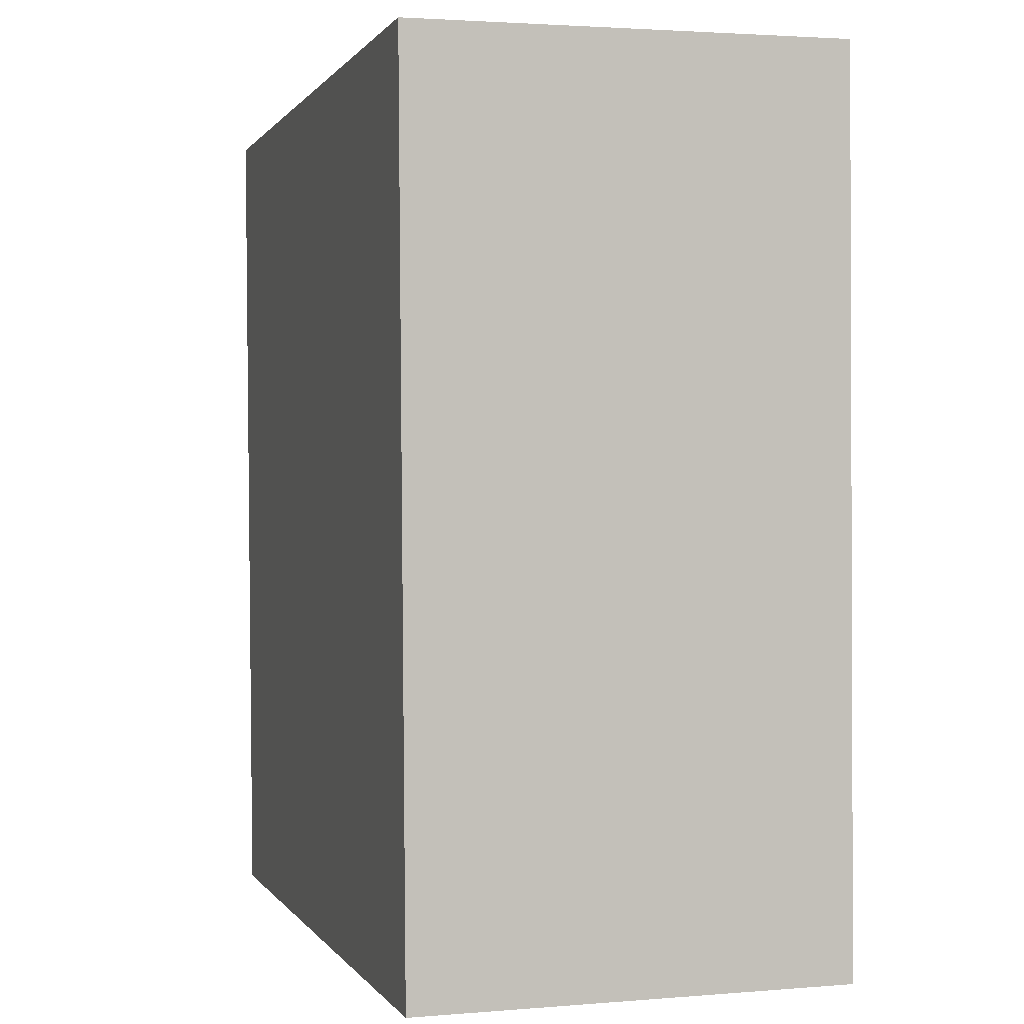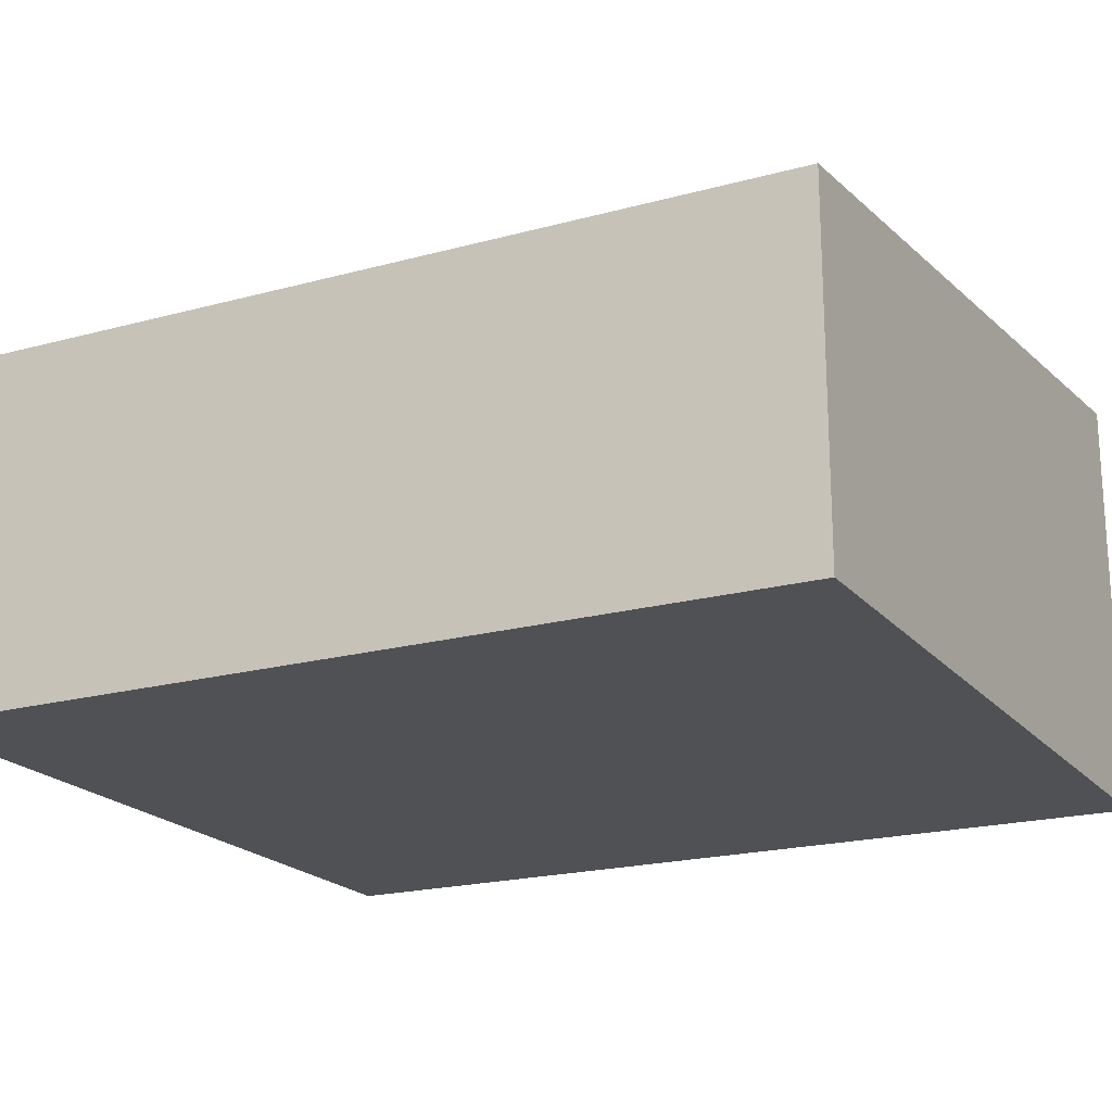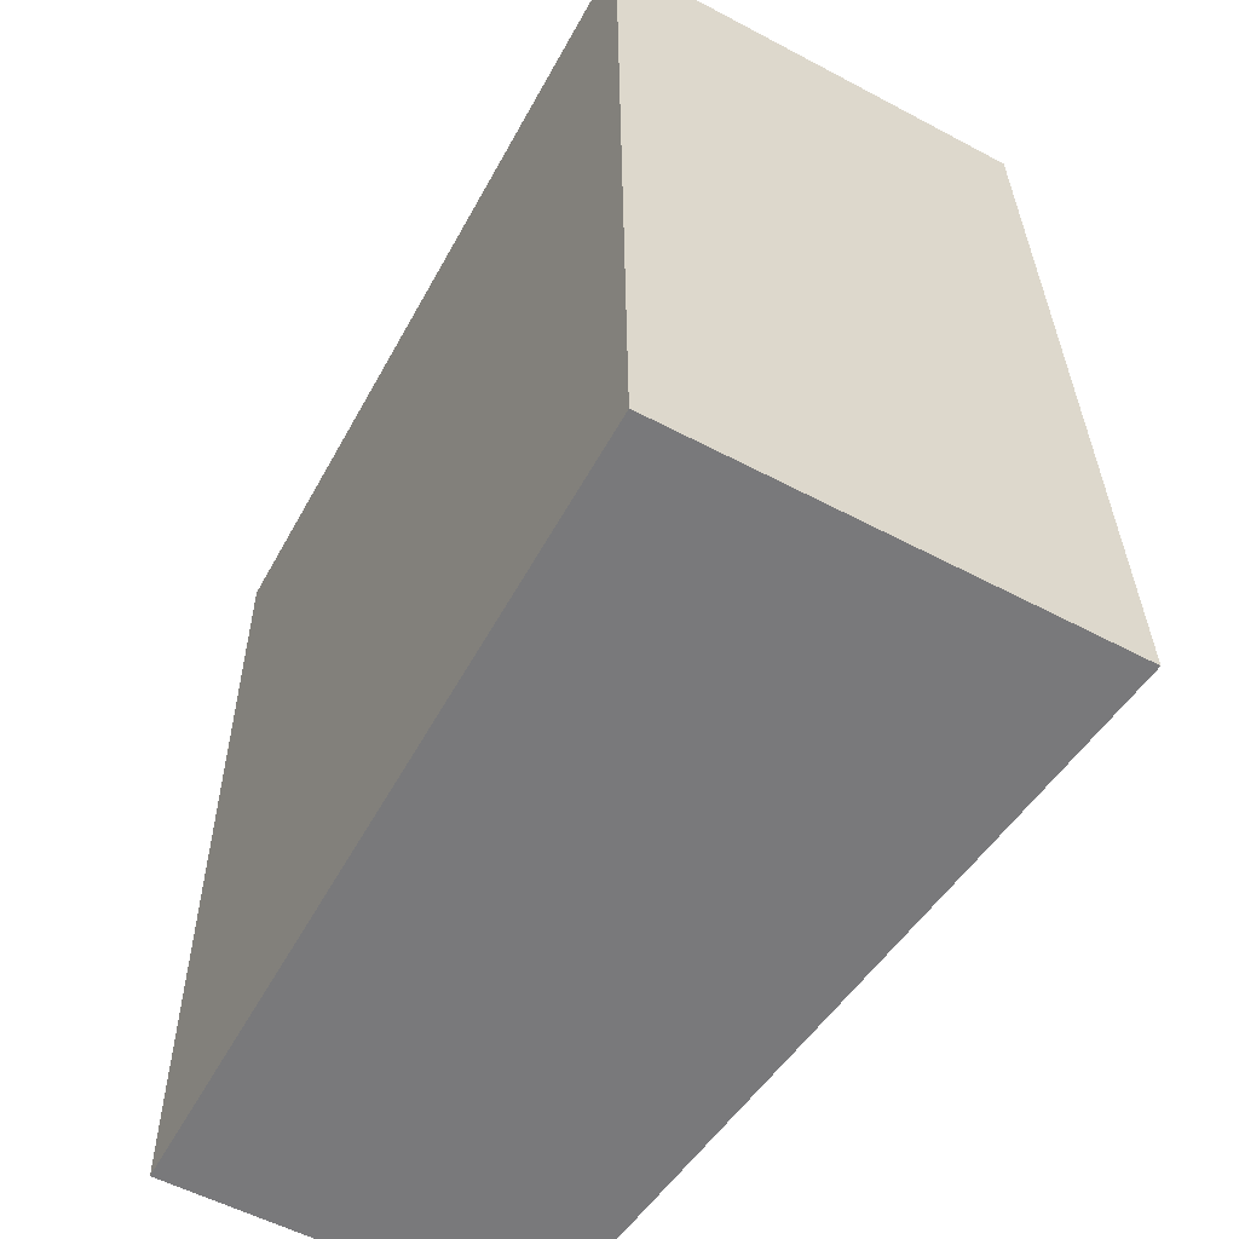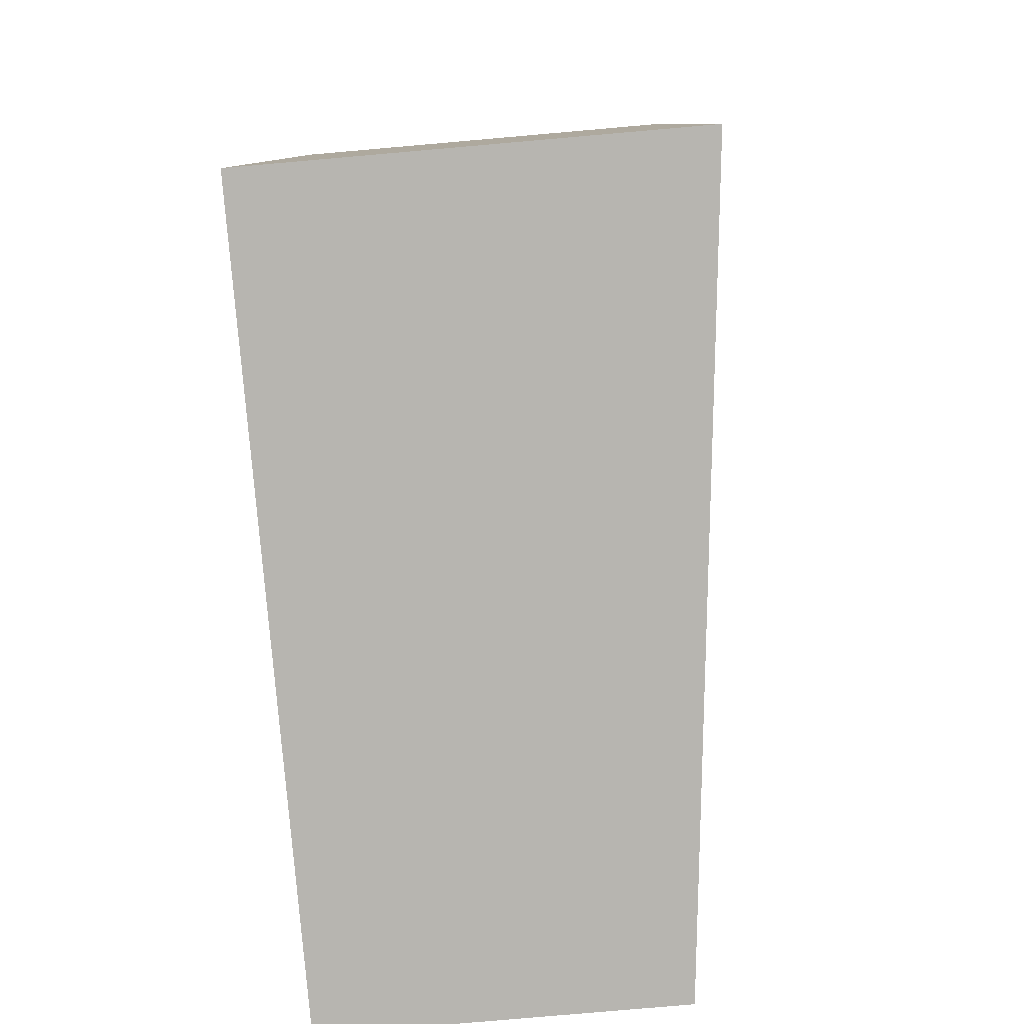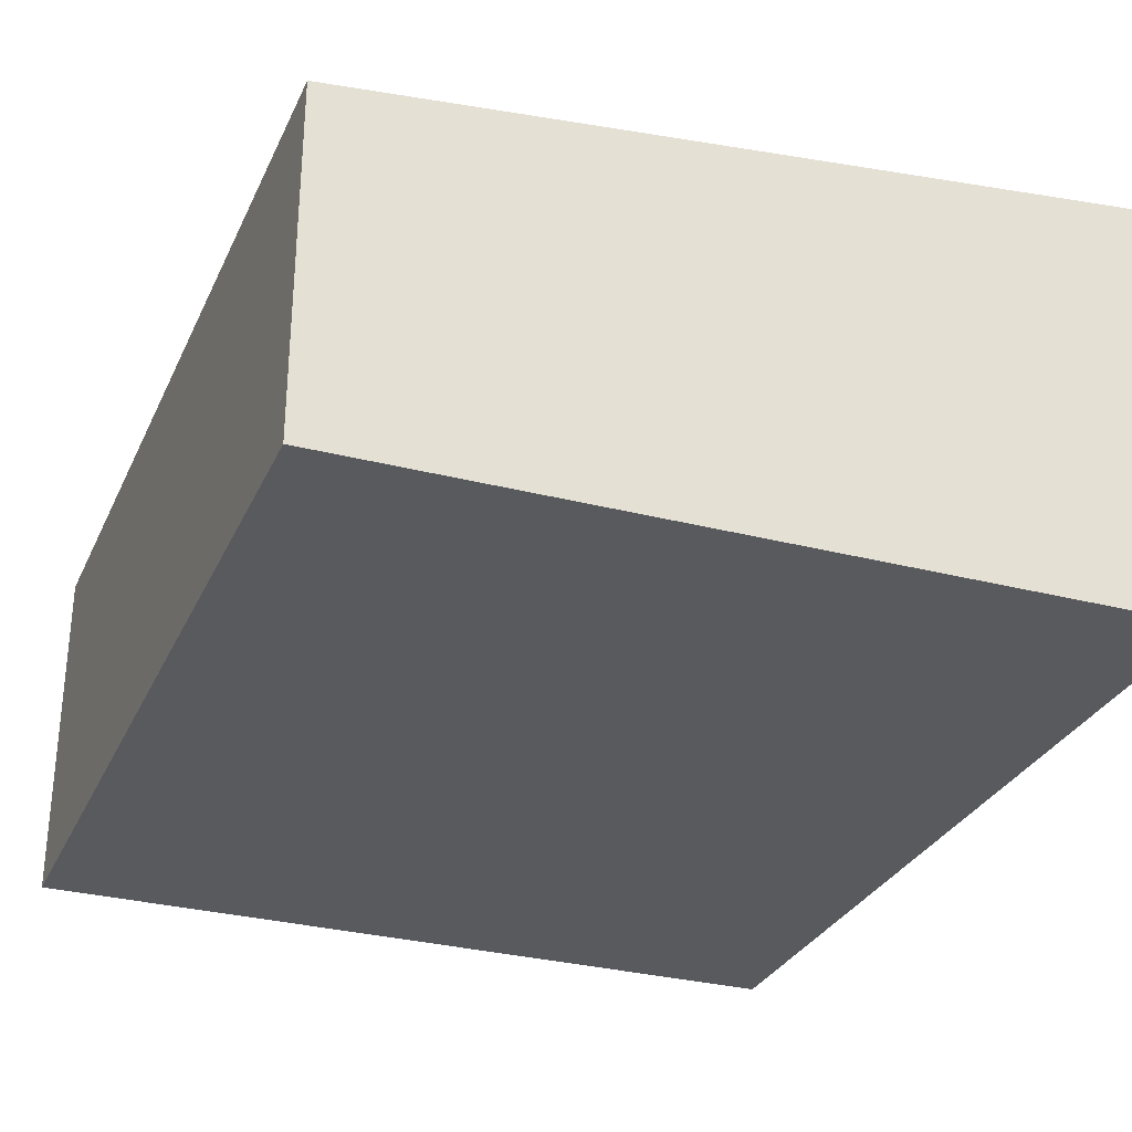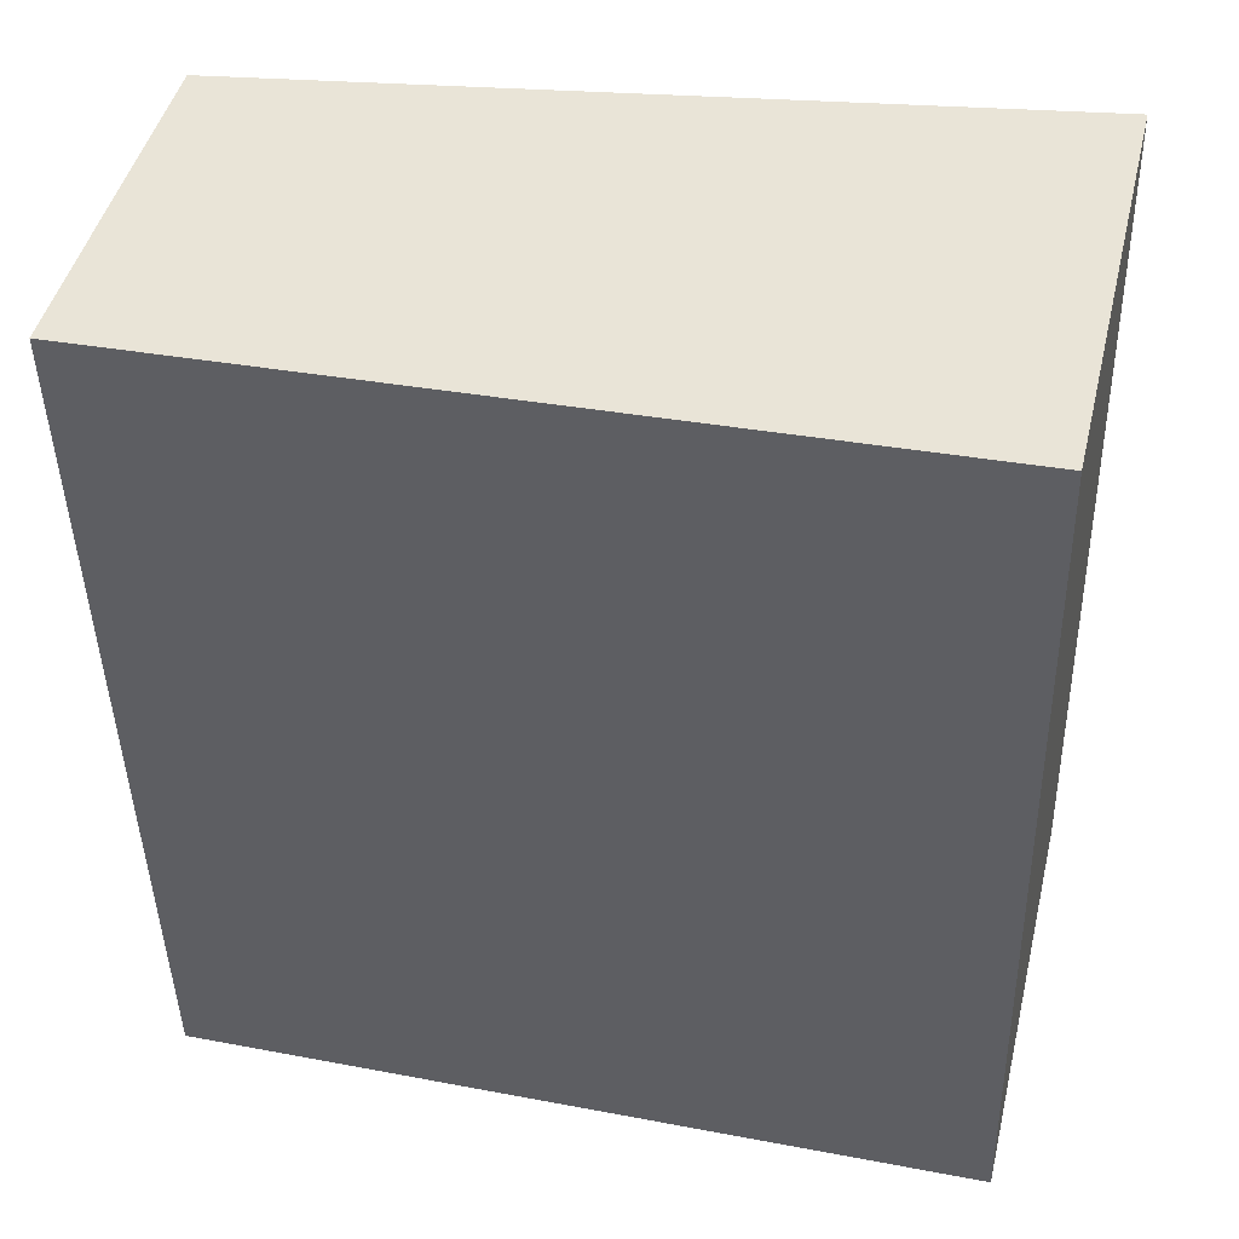
<metadata>
{"format":"obj","ext":"obj","renderer":"f3d","projection":"perspective","resolution":1024,"background":"white","views":[{"elev":2.6,"azim":73.7,"up":"+Z"},{"elev":-20.1,"azim":-64.7,"up":"+Y"},{"elev":-56.2,"azim":61.0,"up":"+Z"},{"elev":-79.2,"azim":95.0,"up":"+Z"},{"elev":-30.5,"azim":-22.8,"up":"+Y"},{"elev":45.7,"azim":13.5,"up":"+Z"}]}
</metadata>
<code>
v  0 2.42 1.482e-16
v  5.582 2.993 -5.888
v  0.146 2.42 -6.064
v  5.441 2.993 0.234
v  0.146 3.713e-16 -6.064
v  0 0 0
v  5.441 -1.433e-17 0.234
v  5.582 3.605e-16 -5.888
g defaultobject
f 1 2 3
f 2 1 4
f 5 1 3
f 1 5 6
f 1 7 4
f 7 1 6
f 7 2 4
f 2 7 8
f 8 3 2
f 3 8 5
f 8 6 5
f 6 8 7

</code>
